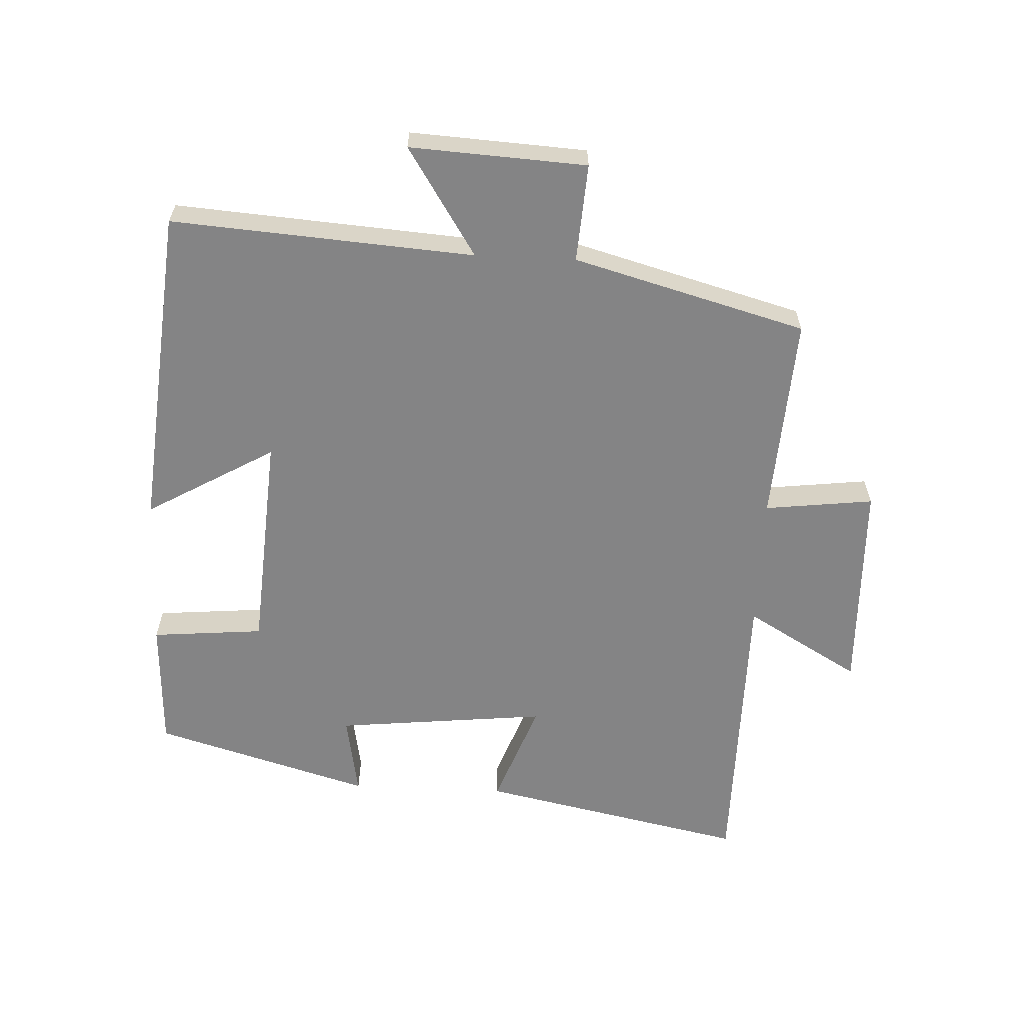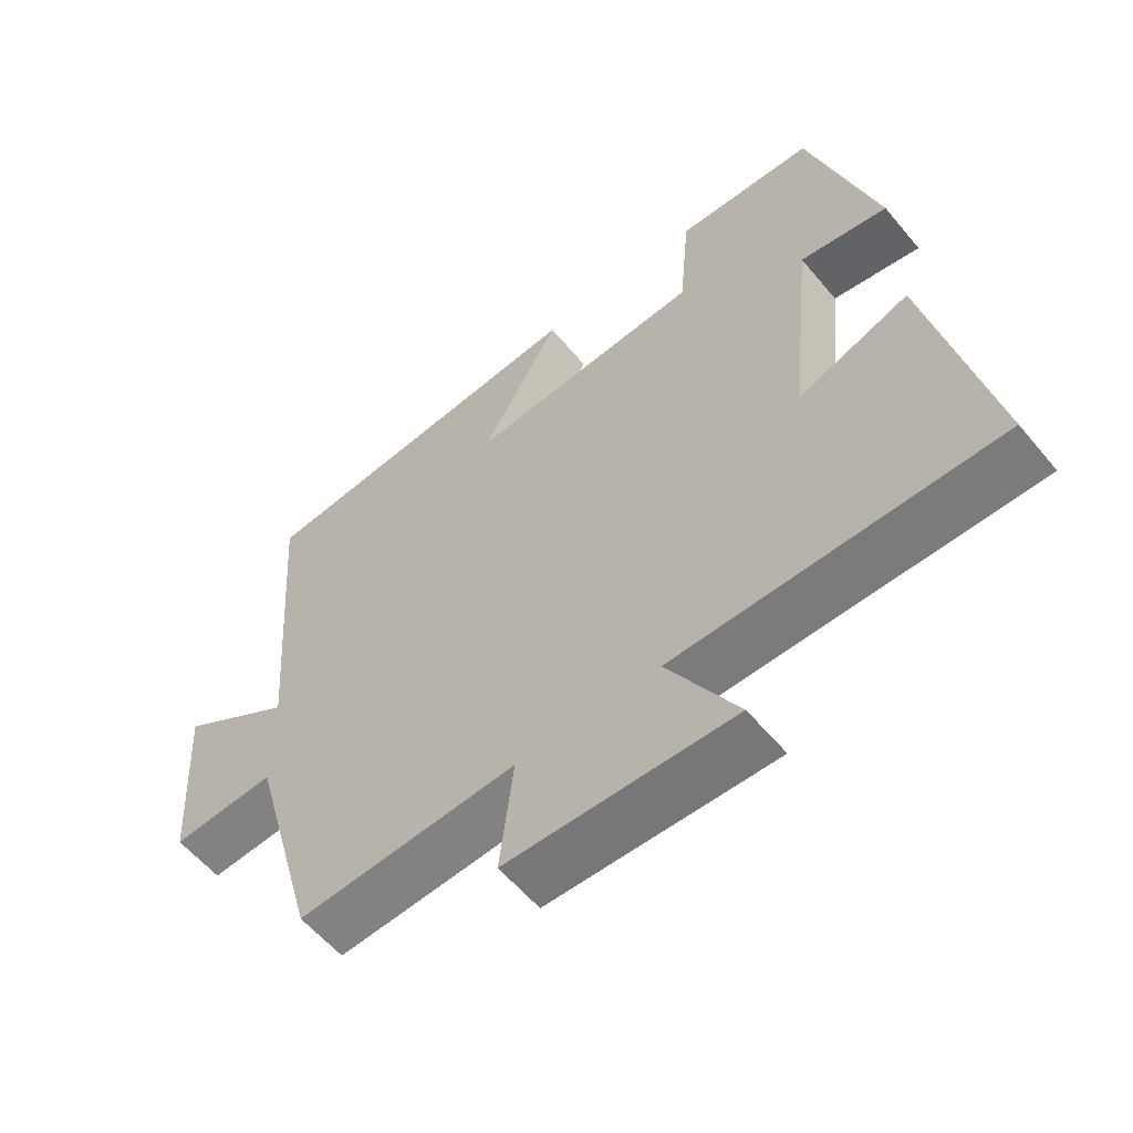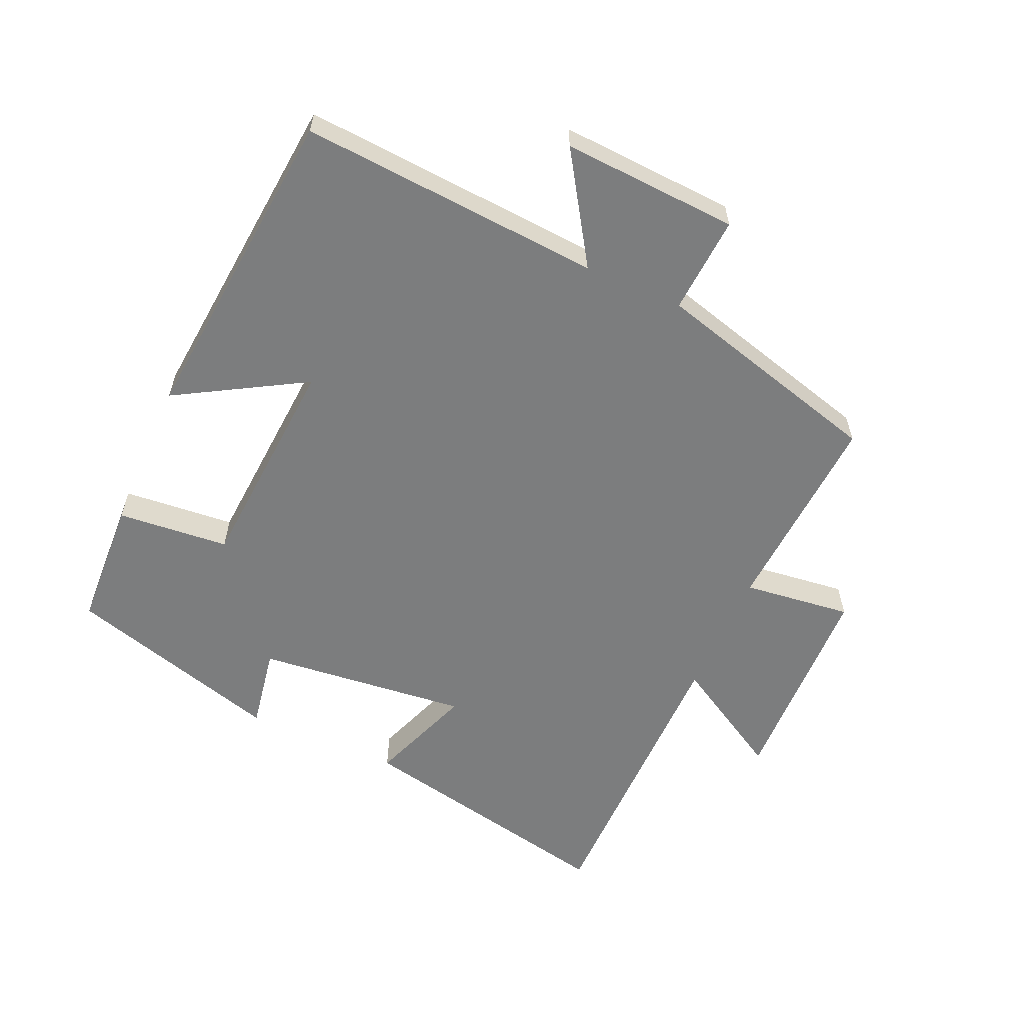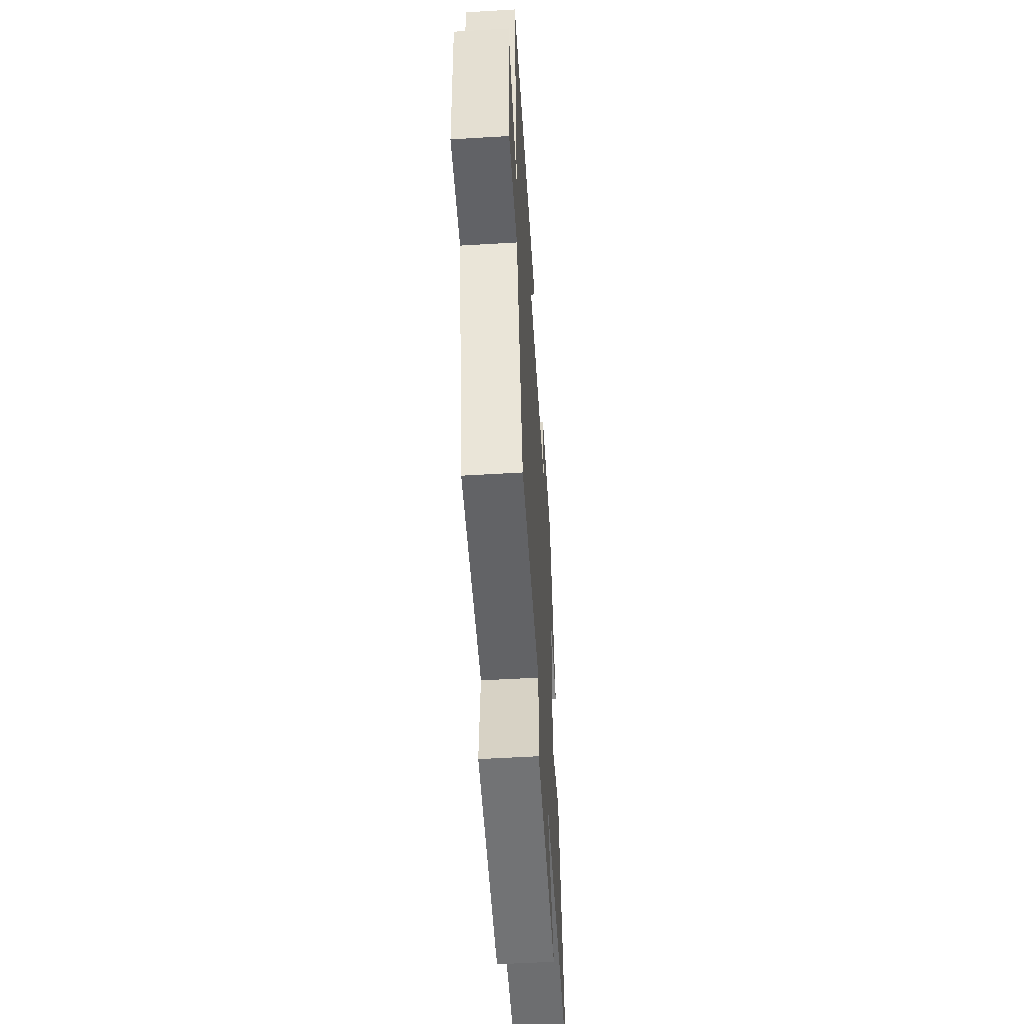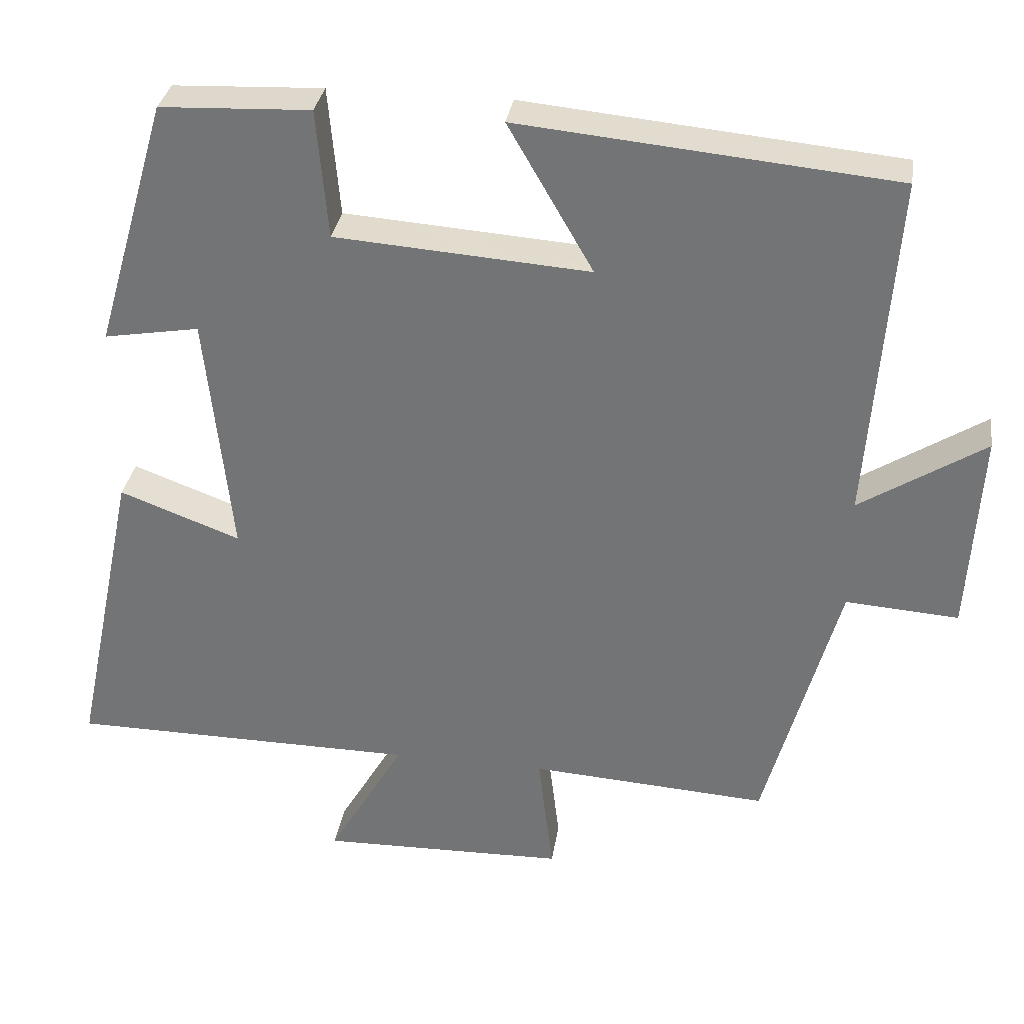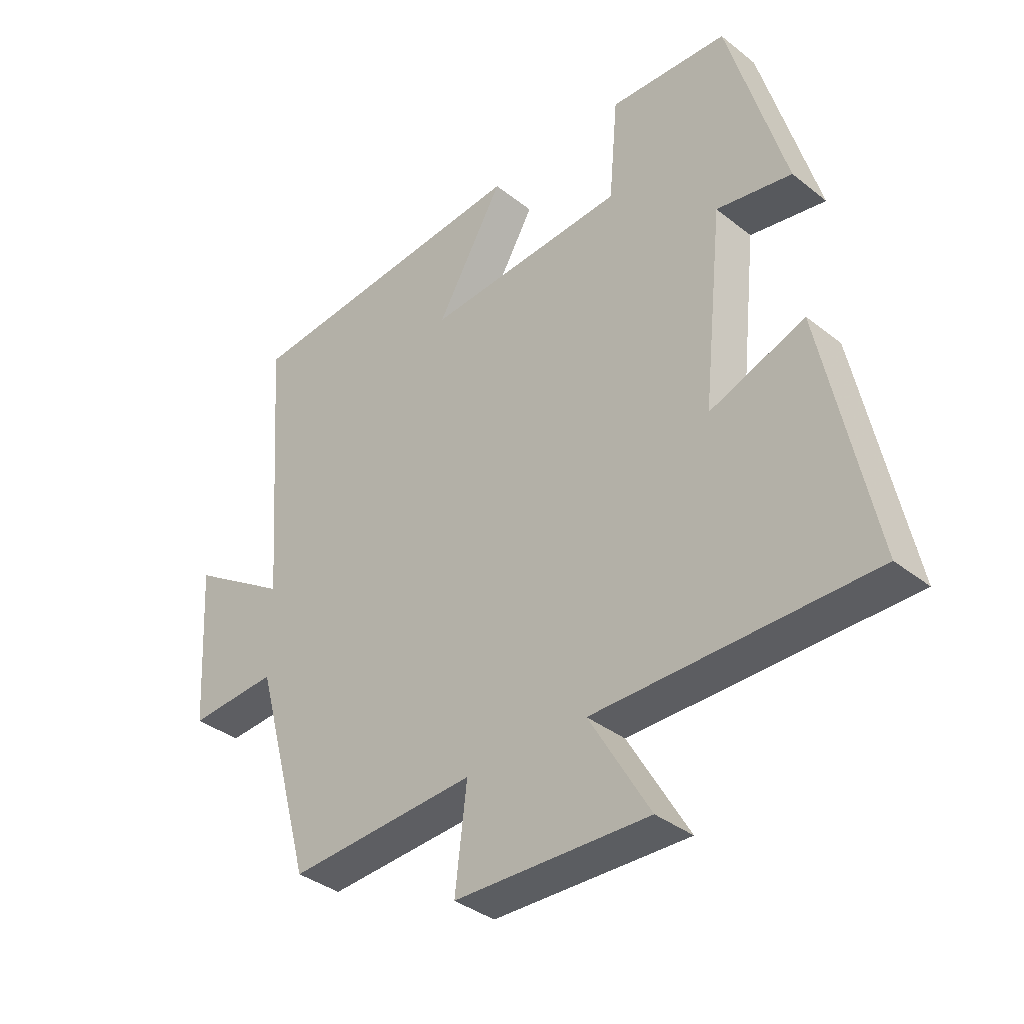
<metadata>
{"format":"obj","ext":"obj","renderer":"f3d","projection":"perspective","resolution":1024,"background":"white","views":[{"elev":-61.5,"azim":87.4,"up":"+Y"},{"elev":-58.2,"azim":-140.6,"up":"+Z"},{"elev":-59.0,"azim":66.2,"up":"+Y"},{"elev":-54.5,"azim":93.6,"up":"+Z"},{"elev":32.6,"azim":8.8,"up":"+Z"},{"elev":-36.5,"azim":-135.7,"up":"+Z"}]}
</metadata>
<code>
v 0.402 0.07 -0.52
v 0.085 0.07 -0.5
v 0.105 0.07 -0.667
v -0.223 0.07 -0.675
v -0.121 0.07 -0.5
v -0.586 0.07 -0.497
v -0.5 0.07 -0.086
v -0.339 0.07 -0.146
v -0.373 0.07 0.18
v -0.5 0.07 0.158
v -0.403 0.07 0.491
v -0.203 0.07 0.5
v -0.188 0.07 0.328
v 0.15 0.07 0.304
v 0.037 0.07 0.5
v 0.534 0.07 0.453
v 0.5 0.07 -0.01
v 0.666 0.07 0.096
v 0.65 0.07 -0.174
v 0.5 0.07 -0.164
v 0.402 0 -0.52
v 0.085 0 -0.5
v 0.105 0 -0.667
v -0.223 0 -0.675
v -0.121 0 -0.5
v -0.586 0 -0.497
v -0.5 0 -0.086
v -0.339 0 -0.146
v -0.373 0 0.18
v -0.5 0 0.158
v -0.403 0 0.491
v -0.203 0 0.5
v -0.188 0 0.328
v 0.15 0 0.304
v 0.037 0 0.5
v 0.534 0 0.453
v 0.5 0 -0.01
v 0.666 0 0.096
v 0.65 0 -0.174
v 0.5 0 -0.164
f 17 18 19 20
f 17 20 1 2
f 14 15 16 17
f 13 14 17 2
f 10 11 12 13
f 9 10 13
f 8 9 13 2
f 5 6 7 8
f 5 8 2 3
f 3 4 5
f 40 39 38 37
f 22 21 40 37
f 37 36 35 34
f 22 37 34 33
f 33 32 31 30
f 33 30 29
f 22 33 29 28
f 28 27 26 25
f 23 22 28 25
f 25 24 23
f 1 21 22 2
f 2 22 23 3
f 3 23 24 4
f 4 24 25 5
f 5 25 26 6
f 6 26 27 7
f 7 27 28 8
f 8 28 29 9
f 9 29 30 10
f 10 30 31 11
f 11 31 32 12
f 12 32 33 13
f 13 33 34 14
f 14 34 35 15
f 15 35 36 16
f 16 36 37 17
f 17 37 38 18
f 18 38 39 19
f 19 39 40 20
f 20 40 21 1

</code>
